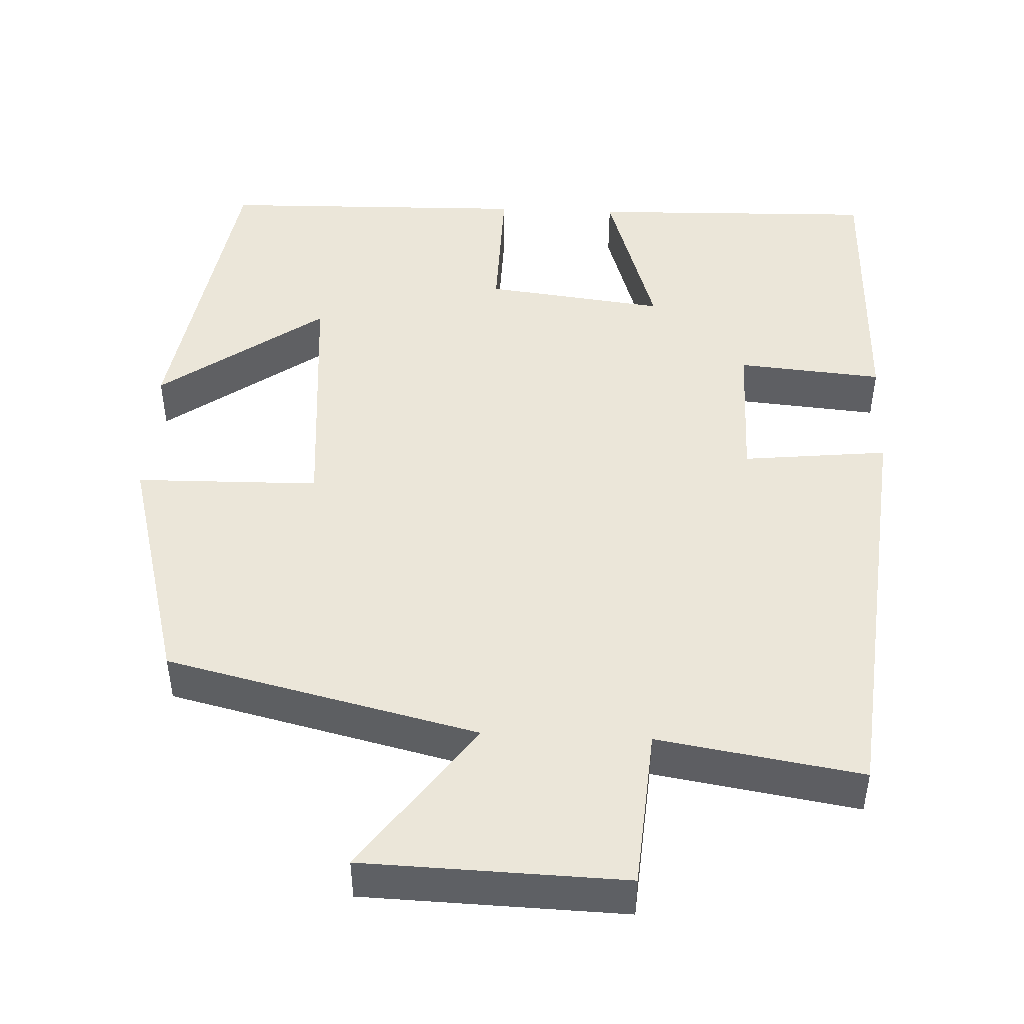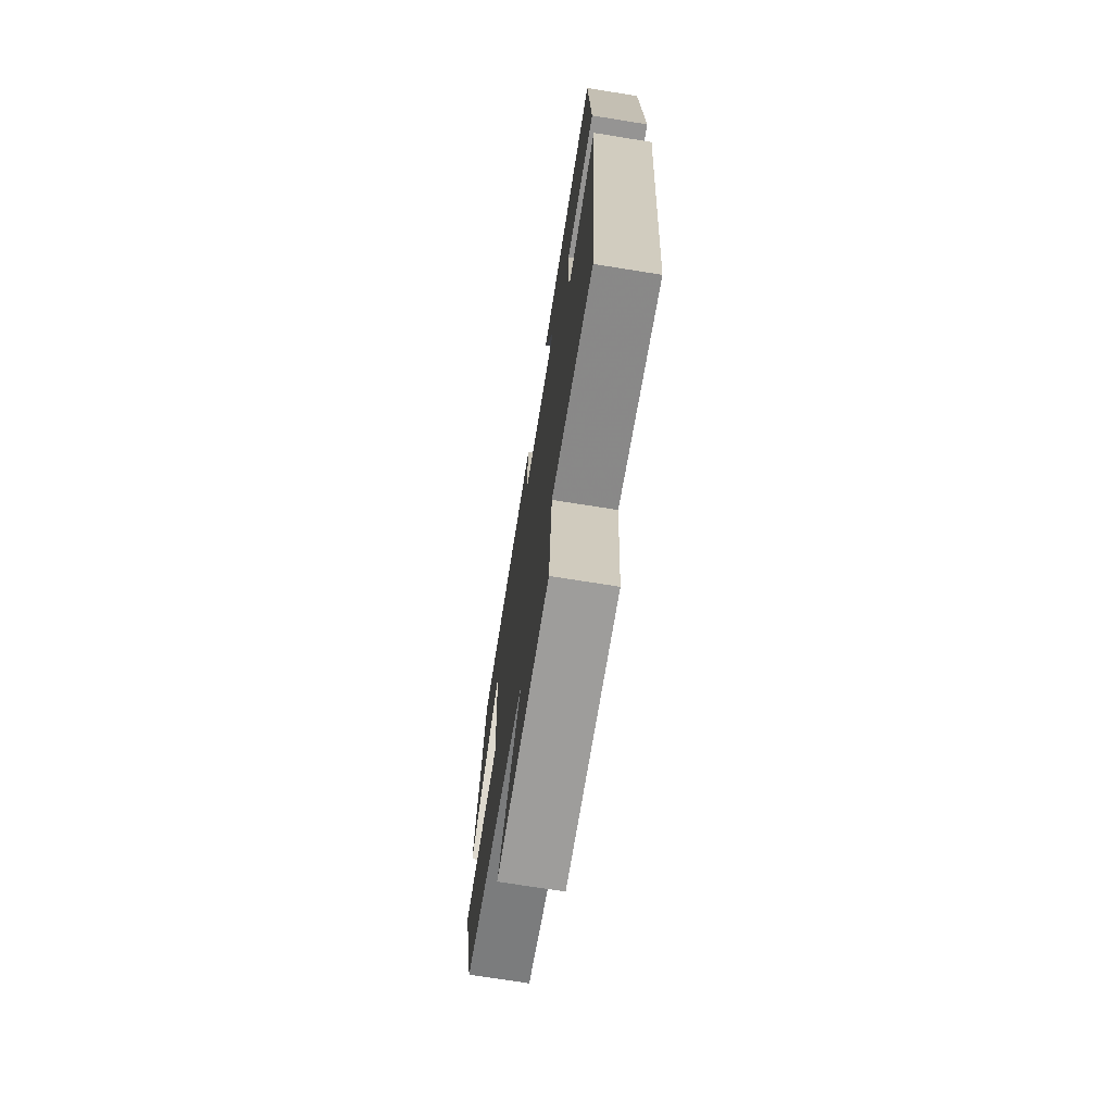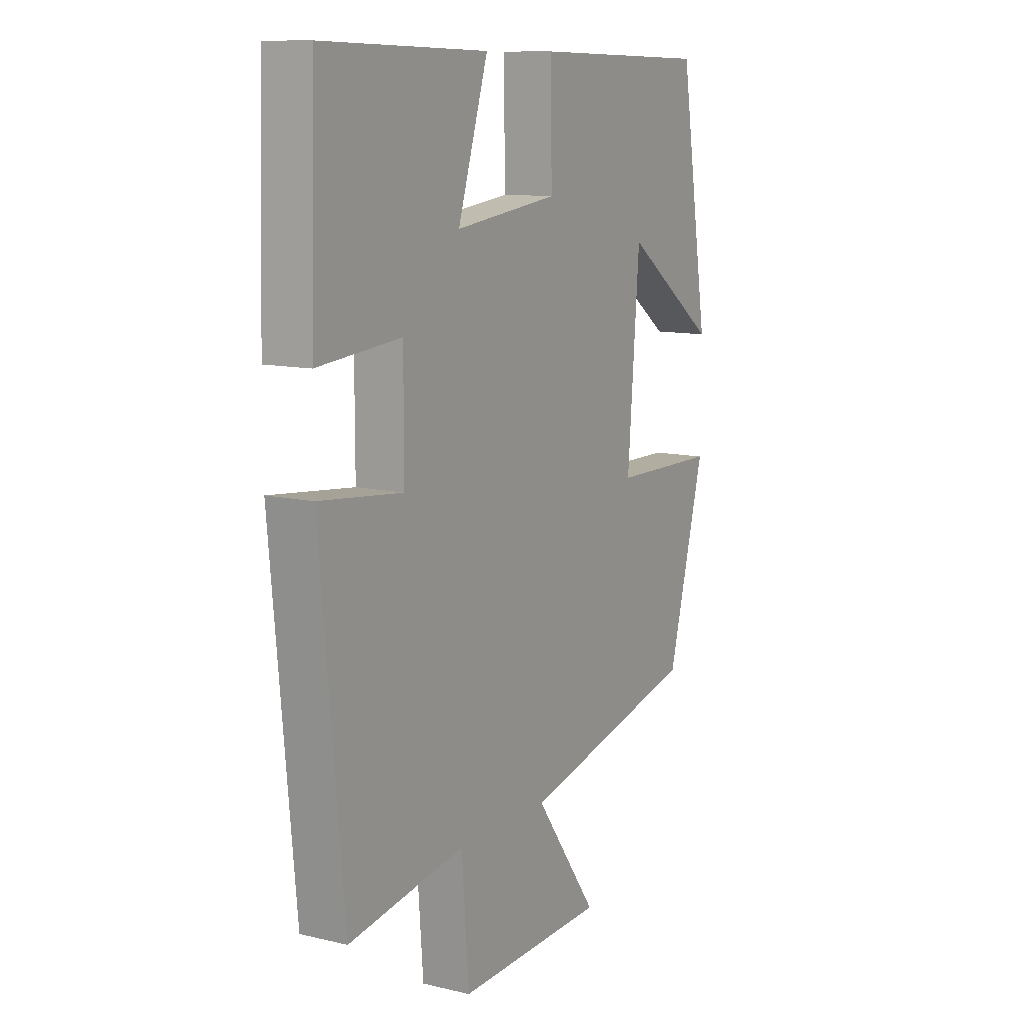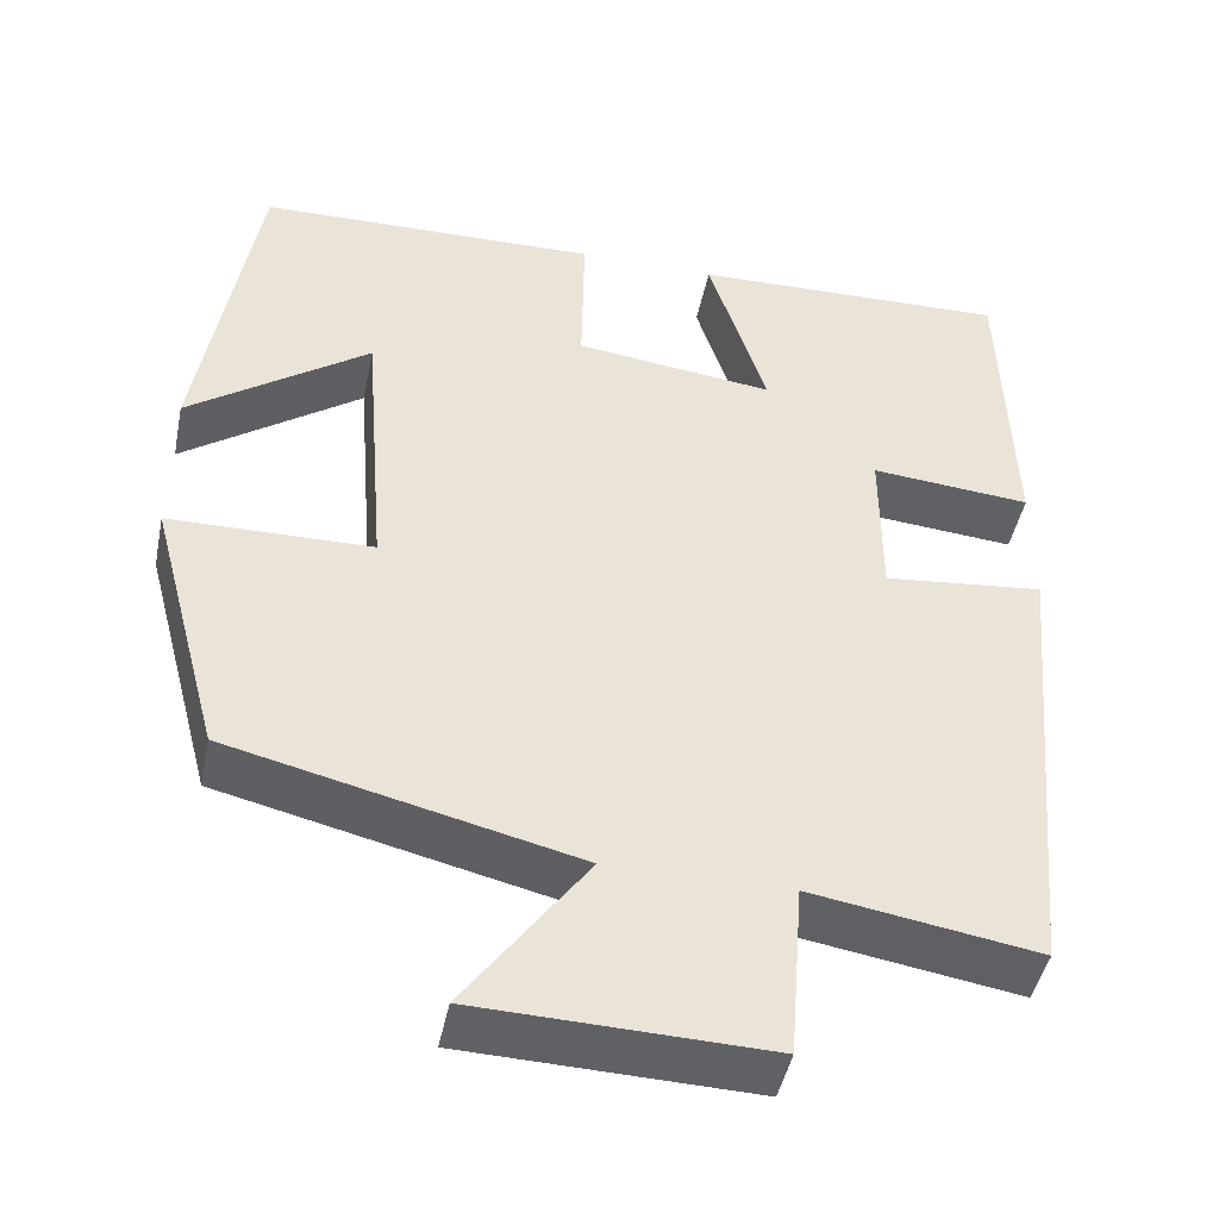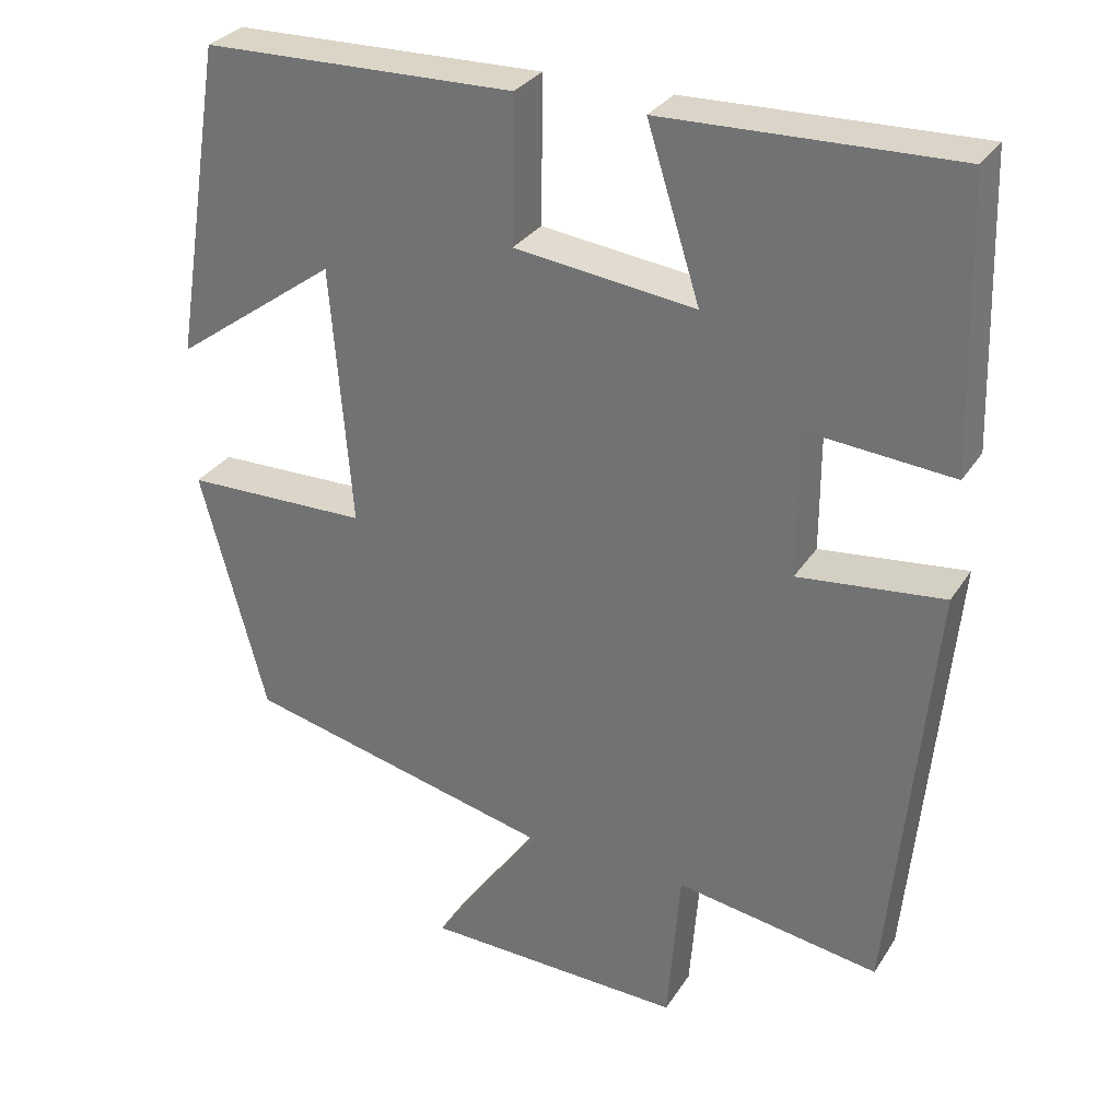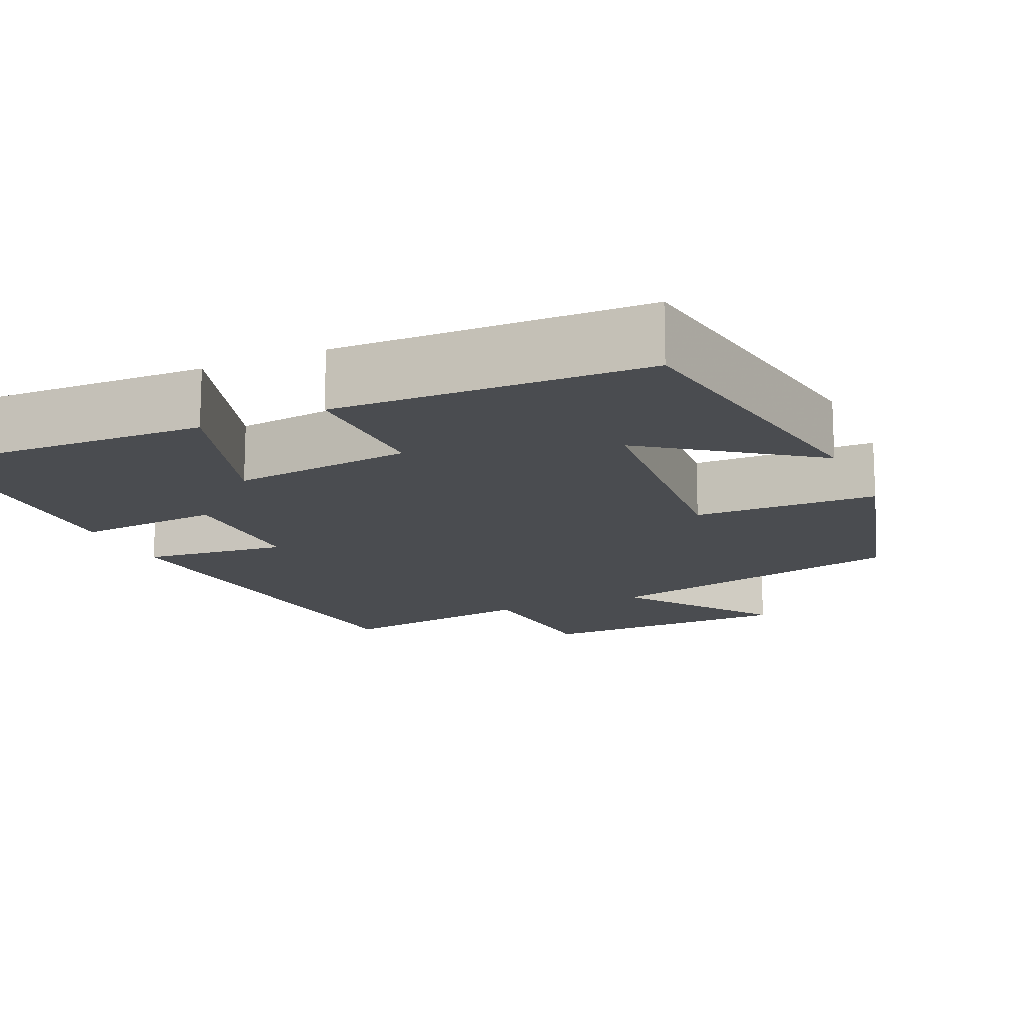
<metadata>
{"format":"obj","ext":"obj","renderer":"f3d","projection":"perspective","resolution":1024,"background":"white","views":[{"elev":46.7,"azim":-177.4,"up":"+Y"},{"elev":-72.2,"azim":-99.1,"up":"+Z"},{"elev":11.1,"azim":-59.8,"up":"+Z"},{"elev":-45.8,"azim":168.5,"up":"+Z"},{"elev":30.4,"azim":-153.0,"up":"+Z"},{"elev":-15.1,"azim":23.9,"up":"+Y"}]}
</metadata>
<code>
v 0.435 0.07 0.491
v 0.5 0.07 0.09
v 0.292 0.07 0.24
v 0.266 0.07 -0.09
v 0.5 0.07 -0.094
v 0.417 0.07 -0.405
v 0.02 0.07 -0.5
v 0.16 0.07 -0.695
v -0.172 0.07 -0.705
v -0.188 0.07 -0.5
v -0.448 0.07 -0.542
v -0.5 0.07 0.003
v -0.315 0.07 -0.017
v -0.315 0.07 0.169
v -0.5 0.07 0.153
v -0.489 0.07 0.51
v -0.121 0.07 0.5
v -0.188 0.07 0.288
v 0.042 0.07 0.316
v 0.039 0.07 0.5
v 0.435 0 0.491
v 0.5 0 0.09
v 0.292 0 0.24
v 0.266 0 -0.09
v 0.5 0 -0.094
v 0.417 0 -0.405
v 0.02 0 -0.5
v 0.16 0 -0.695
v -0.172 0 -0.705
v -0.188 0 -0.5
v -0.448 0 -0.542
v -0.5 0 0.003
v -0.315 0 -0.017
v -0.315 0 0.169
v -0.5 0 0.153
v -0.489 0 0.51
v -0.121 0 0.5
v -0.188 0 0.288
v 0.042 0 0.316
v 0.039 0 0.5
f 19 20 1
f 16 17 18
f 15 16 18
f 14 15 18
f 13 14 18 19
f 10 11 12 13
f 10 13 19 1
f 7 8 9 10
f 6 7 10
f 5 6 10
f 4 5 10
f 3 4 10
f 1 2 3
f 1 3 10
f 21 40 39
f 38 37 36
f 38 36 35
f 38 35 34
f 39 38 34 33
f 33 32 31 30
f 21 39 33 30
f 30 29 28 27
f 30 27 26
f 30 26 25
f 30 25 24
f 30 24 23
f 23 22 21
f 30 23 21
f 1 21 22 2
f 2 22 23 3
f 3 23 24 4
f 4 24 25 5
f 5 25 26 6
f 6 26 27 7
f 7 27 28 8
f 8 28 29 9
f 9 29 30 10
f 10 30 31 11
f 11 31 32 12
f 12 32 33 13
f 13 33 34 14
f 14 34 35 15
f 15 35 36 16
f 16 36 37 17
f 17 37 38 18
f 18 38 39 19
f 19 39 40 20
f 20 40 21 1

</code>
